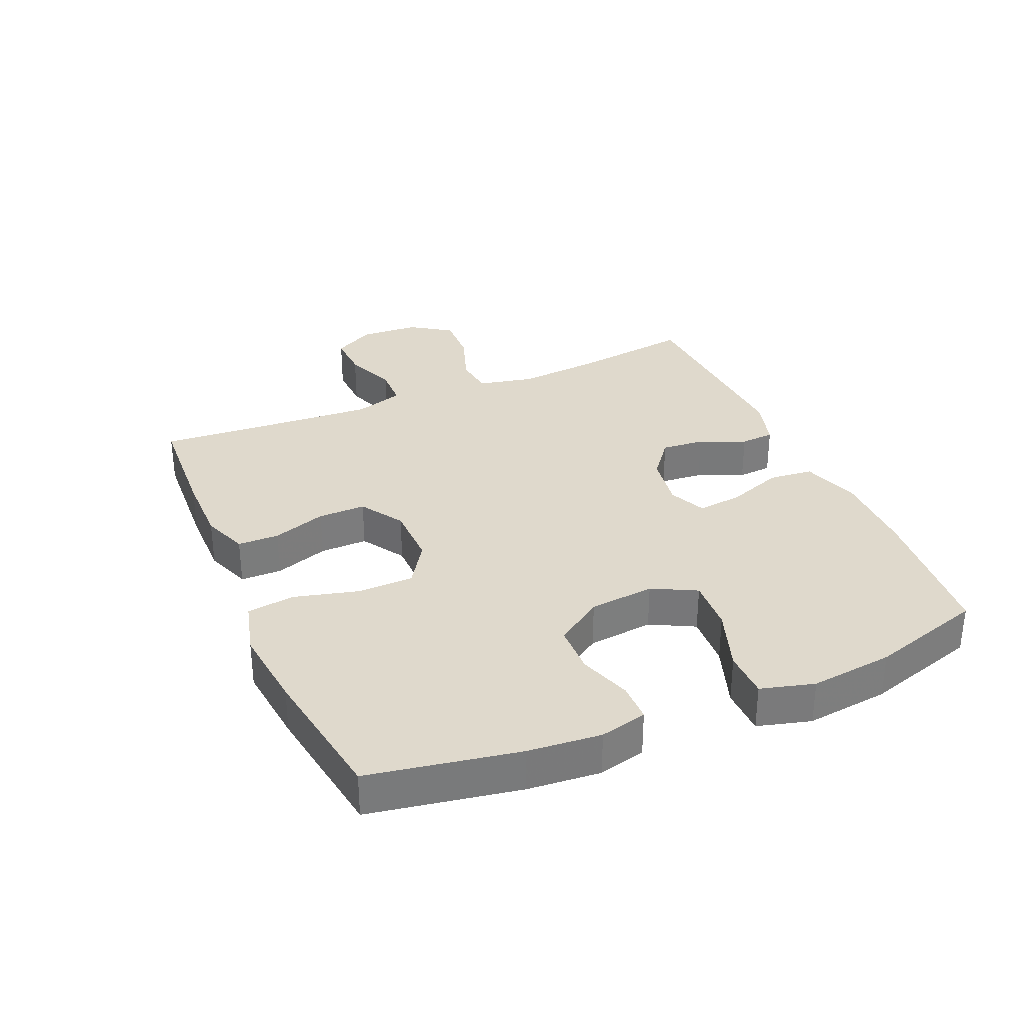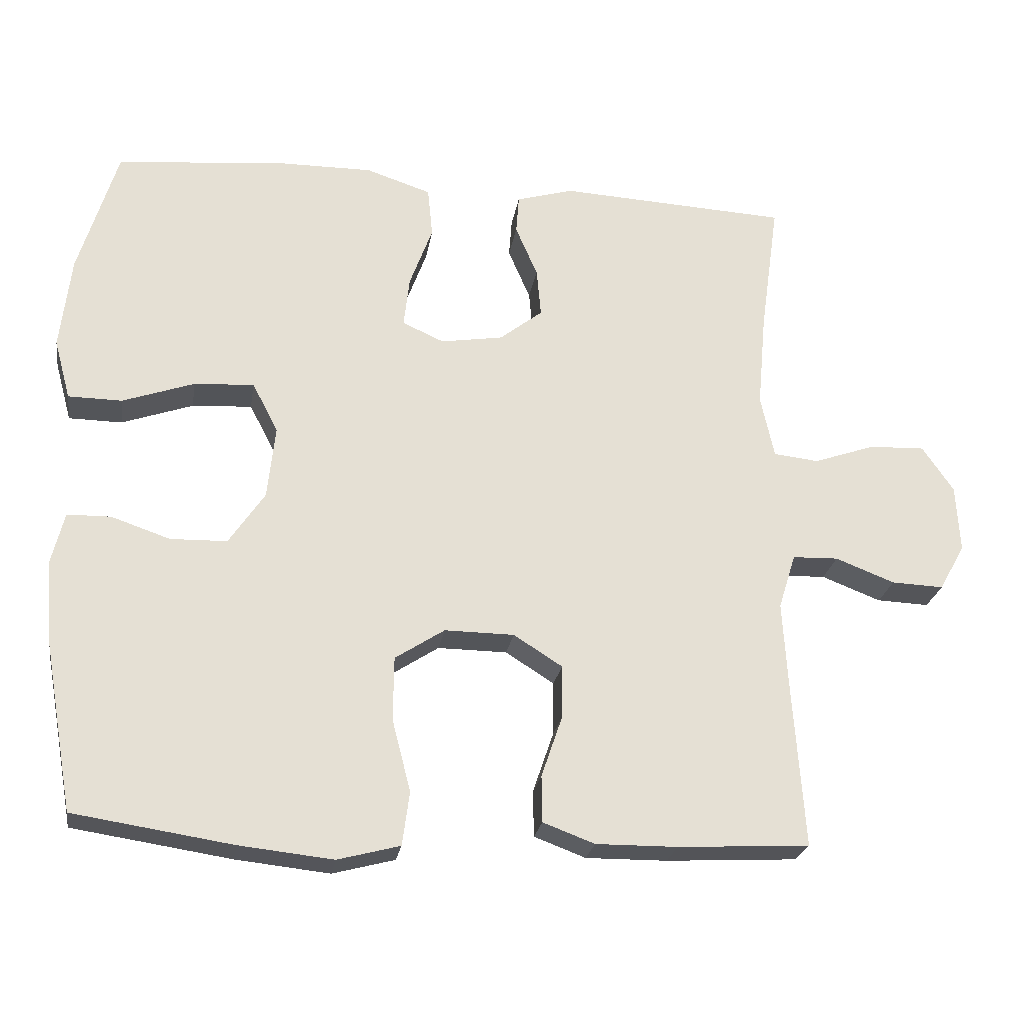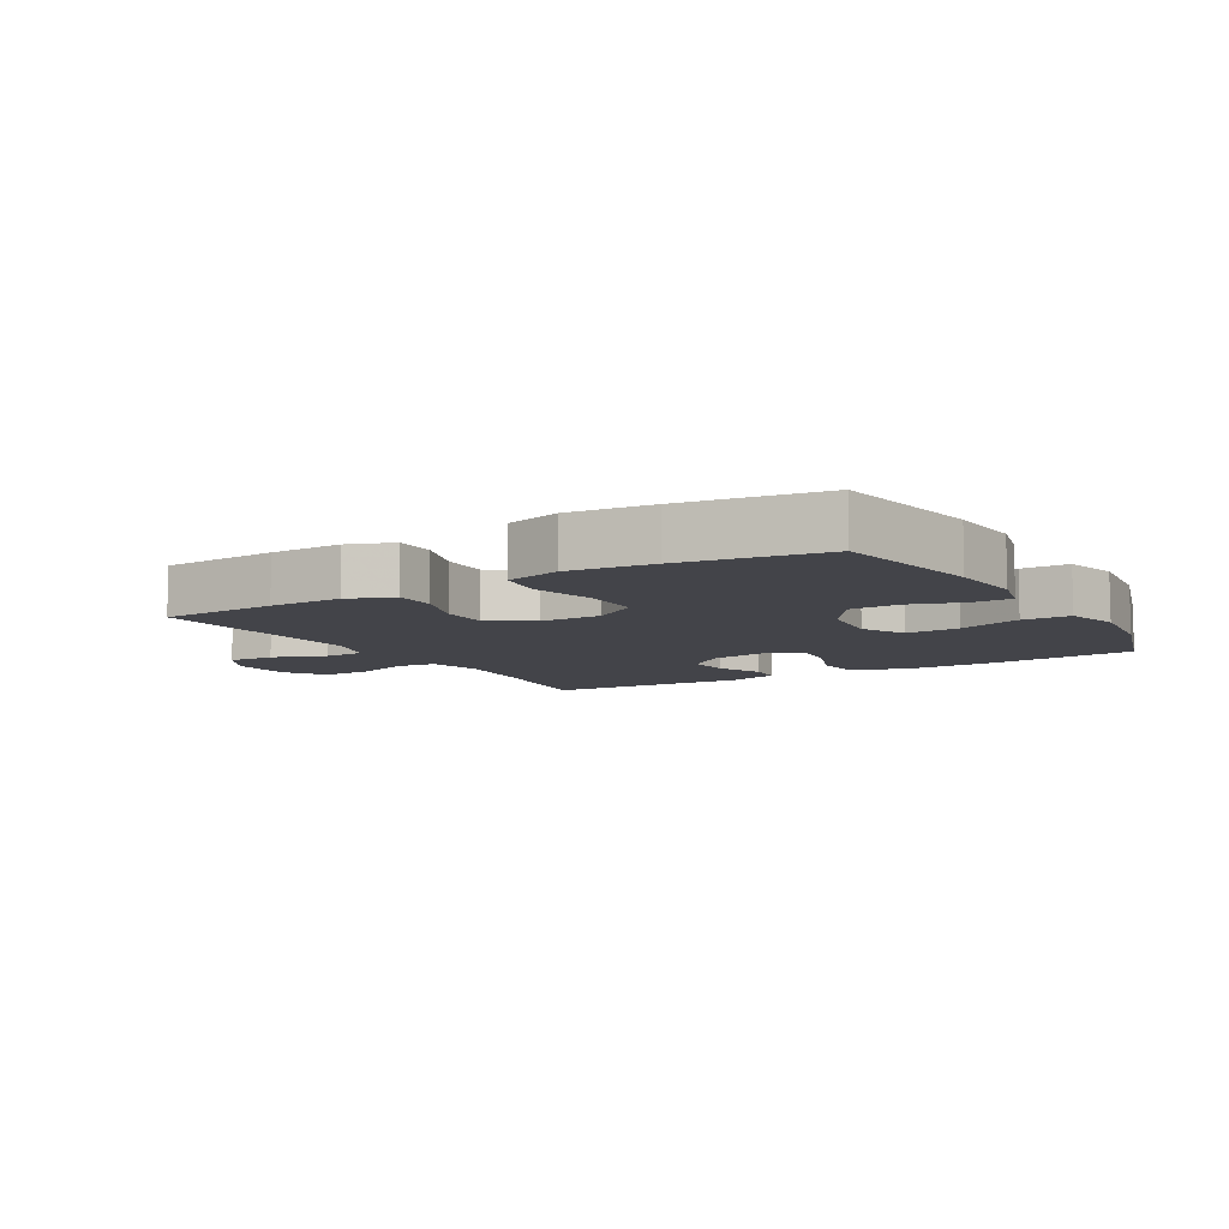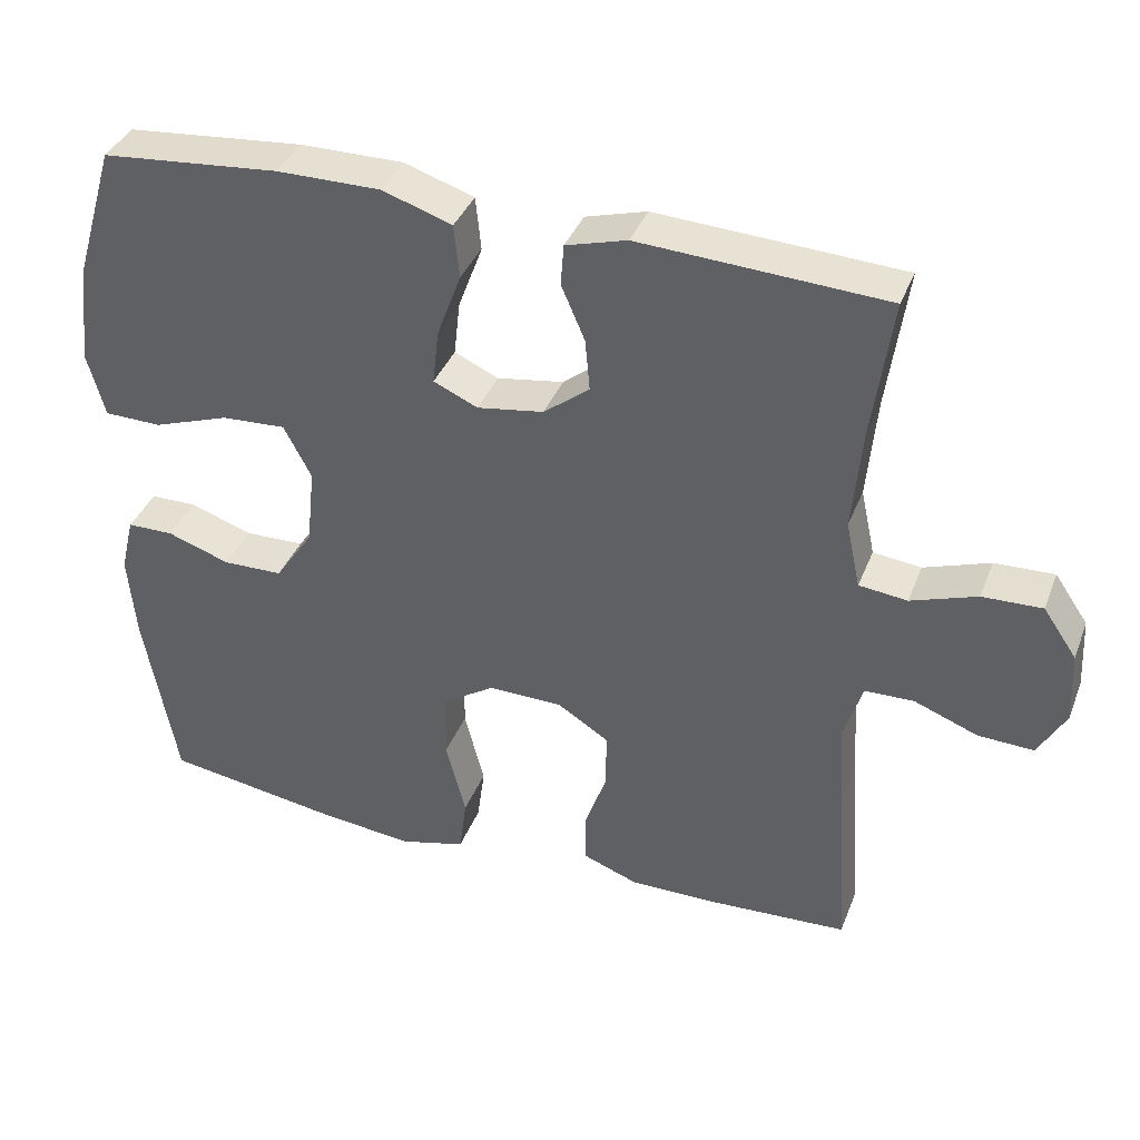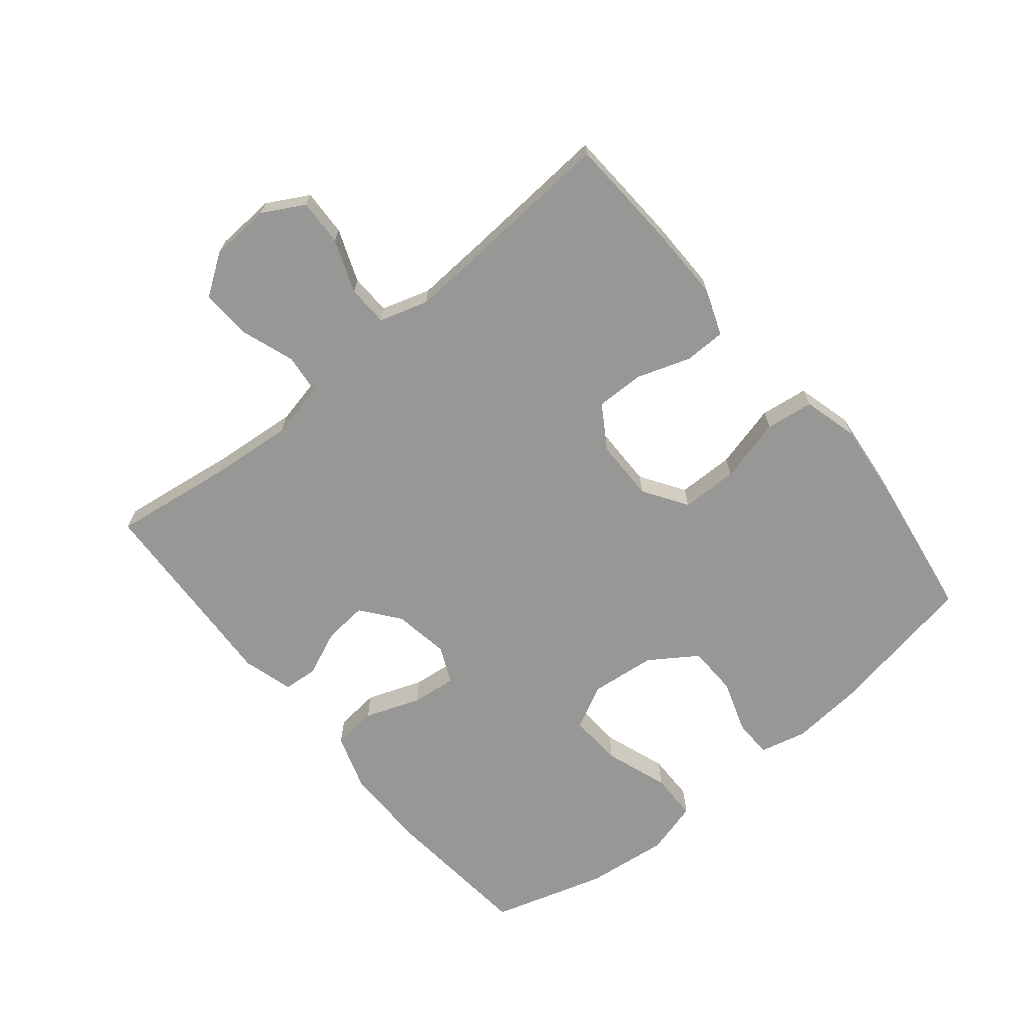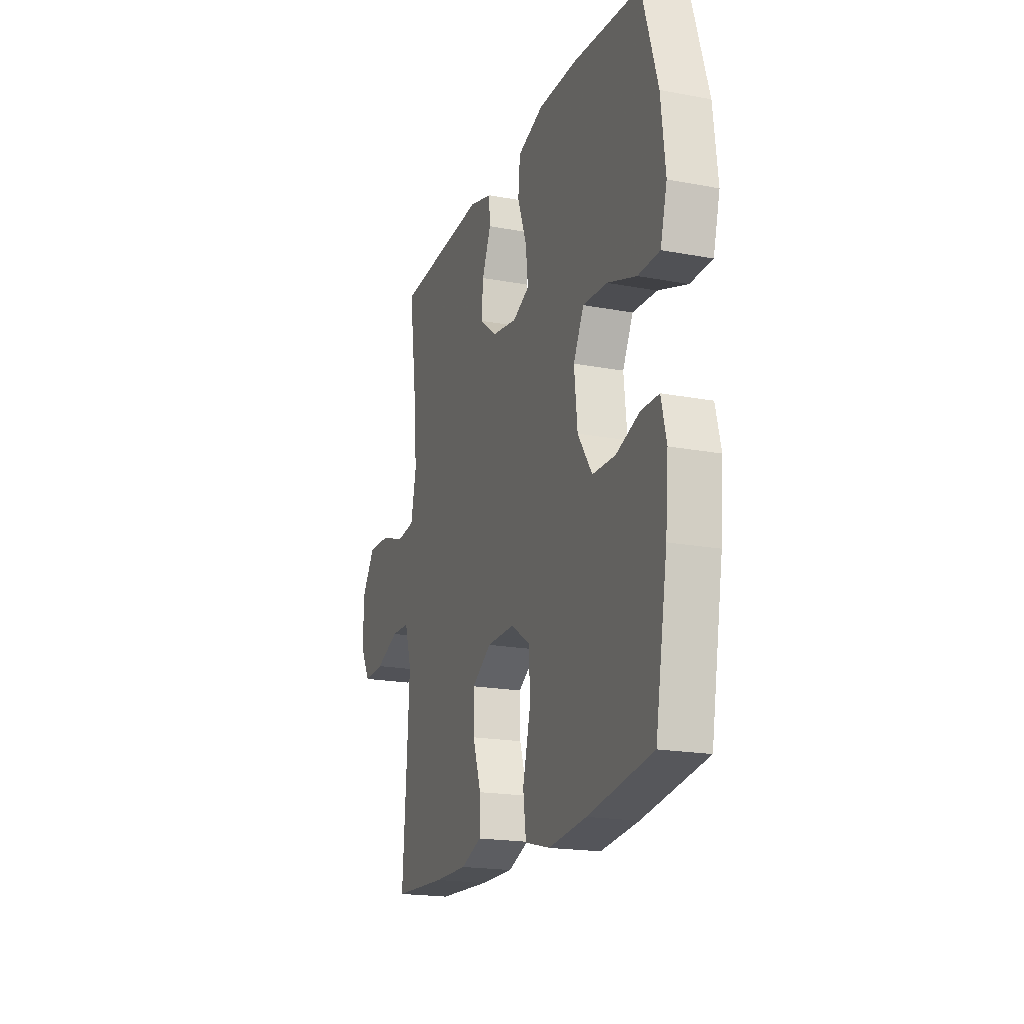
<metadata>
{"format":"obj","ext":"obj","renderer":"f3d","projection":"perspective","resolution":1024,"background":"white","views":[{"elev":32.3,"azim":-113.3,"up":"+Y"},{"elev":-24.2,"azim":-9.0,"up":"+Z"},{"elev":-8.4,"azim":-149.3,"up":"+Y"},{"elev":38.0,"azim":20.0,"up":"+Z"},{"elev":-68.1,"azim":129.5,"up":"+Y"},{"elev":-19.4,"azim":-109.4,"up":"+Z"}]}
</metadata>
<code>
v 0.5 0.07 0.5
v 0.474 0.07 0.313
v 0.462 0.07 0.181
v 0.481 0.07 0.093
v 0.544 0.07 0.086
v 0.63 0.07 0.116
v 0.708 0.07 0.119
v 0.752 0.07 0.055
v 0.757 0.07 -0.039
v 0.721 0.07 -0.104
v 0.648 0.07 -0.101
v 0.565 0.07 -0.069
v 0.501 0.07 -0.071
v 0.477 0.07 -0.148
v 0.484 0.07 -0.267
v 0.5 0.07 -0.5
v 0.316 0.07 -0.51
v 0.202 0.07 -0.511
v 0.13 0.07 -0.484
v 0.129 0.07 -0.419
v 0.158 0.07 -0.334
v 0.159 0.07 -0.259
v 0.091 0.07 -0.216
v -0.006 0.07 -0.215
v -0.075 0.07 -0.26
v -0.076 0.07 -0.349
v -0.05 0.07 -0.45
v -0.06 0.07 -0.525
v -0.147 0.07 -0.548
v -0.278 0.07 -0.534
v -0.5 0.07 -0.5
v -0.542 0.07 -0.265
v -0.552 0.07 -0.15
v -0.534 0.07 -0.076
v -0.473 0.07 -0.075
v -0.391 0.07 -0.103
v -0.312 0.07 -0.101
v -0.262 0.07 -0.027
v -0.251 0.07 0.076
v -0.287 0.07 0.145
v -0.371 0.07 0.14
v -0.471 0.07 0.105
v -0.546 0.07 0.106
v -0.569 0.07 0.19
v -0.554 0.07 0.321
v -0.5 0.07 0.5
v -0.267 0.07 0.522
v -0.131 0.07 0.523
v -0.04 0.07 0.493
v -0.033 0.07 0.423
v -0.065 0.07 0.336
v -0.073 0.07 0.265
v -0.015 0.07 0.239
v 0.072 0.07 0.253
v 0.132 0.07 0.3
v 0.126 0.07 0.368
v 0.095 0.07 0.44
v 0.099 0.07 0.494
v 0.179 0.07 0.517
v 0.5 0 0.5
v 0.474 0 0.313
v 0.462 0 0.181
v 0.481 0 0.093
v 0.544 0 0.086
v 0.63 0 0.116
v 0.708 0 0.119
v 0.752 0 0.055
v 0.757 0 -0.039
v 0.721 0 -0.104
v 0.648 0 -0.101
v 0.565 0 -0.069
v 0.501 0 -0.071
v 0.477 0 -0.148
v 0.484 0 -0.267
v 0.5 0 -0.5
v 0.316 0 -0.51
v 0.202 0 -0.511
v 0.13 0 -0.484
v 0.129 0 -0.419
v 0.158 0 -0.334
v 0.159 0 -0.259
v 0.091 0 -0.216
v -0.006 0 -0.215
v -0.075 0 -0.26
v -0.076 0 -0.349
v -0.05 0 -0.45
v -0.06 0 -0.525
v -0.147 0 -0.548
v -0.278 0 -0.534
v -0.5 0 -0.5
v -0.542 0 -0.265
v -0.552 0 -0.15
v -0.534 0 -0.076
v -0.473 0 -0.075
v -0.391 0 -0.103
v -0.312 0 -0.101
v -0.262 0 -0.027
v -0.251 0 0.076
v -0.287 0 0.145
v -0.371 0 0.14
v -0.471 0 0.105
v -0.546 0 0.106
v -0.569 0 0.19
v -0.554 0 0.321
v -0.5 0 0.5
v -0.267 0 0.522
v -0.131 0 0.523
v -0.04 0 0.493
v -0.033 0 0.423
v -0.065 0 0.336
v -0.073 0 0.265
v -0.015 0 0.239
v 0.072 0 0.253
v 0.132 0 0.3
v 0.126 0 0.368
v 0.095 0 0.44
v 0.099 0 0.494
v 0.179 0 0.517
f 56 57 58 59
f 55 56 59 1
f 54 55 1 2
f 53 54 2 3
f 48 49 50 51
f 48 51 52
f 47 48 52
f 46 47 52
f 45 46 52
f 44 45 52 53
f 41 42 43 44
f 40 41 44 53
f 33 34 35 36
f 33 36 37
f 32 33 37
f 31 32 37
f 30 31 37 38
f 26 27 28 29
f 25 26 29 30
f 18 19 20 21
f 18 21 22
f 15 16 17 18
f 14 15 18 22
f 13 14 22 23
f 9 10 11 12
f 9 12 13
f 8 9 13
f 5 6 7 8
f 4 5 8 13
f 39 40 53 3
f 25 30 38 39
f 24 25 39 3
f 13 23 24
f 3 4 13 24
f 118 117 116 115
f 60 118 115 114
f 61 60 114 113
f 62 61 113 112
f 110 109 108 107
f 111 110 107
f 111 107 106
f 111 106 105
f 111 105 104
f 112 111 104 103
f 103 102 101 100
f 112 103 100 99
f 95 94 93 92
f 96 95 92
f 96 92 91
f 96 91 90
f 97 96 90 89
f 88 87 86 85
f 89 88 85 84
f 80 79 78 77
f 81 80 77
f 77 76 75 74
f 81 77 74 73
f 82 81 73 72
f 71 70 69 68
f 72 71 68
f 72 68 67
f 67 66 65 64
f 72 67 64 63
f 62 112 99 98
f 98 97 89 84
f 62 98 84 83
f 83 82 72
f 83 72 63 62
f 1 60 61 2
f 2 61 62 3
f 3 62 63 4
f 4 63 64 5
f 5 64 65 6
f 6 65 66 7
f 7 66 67 8
f 8 67 68 9
f 9 68 69 10
f 10 69 70 11
f 11 70 71 12
f 12 71 72 13
f 13 72 73 14
f 14 73 74 15
f 15 74 75 16
f 16 75 76 17
f 17 76 77 18
f 18 77 78 19
f 19 78 79 20
f 20 79 80 21
f 21 80 81 22
f 22 81 82 23
f 23 82 83 24
f 24 83 84 25
f 25 84 85 26
f 26 85 86 27
f 27 86 87 28
f 28 87 88 29
f 29 88 89 30
f 30 89 90 31
f 31 90 91 32
f 32 91 92 33
f 33 92 93 34
f 34 93 94 35
f 35 94 95 36
f 36 95 96 37
f 37 96 97 38
f 38 97 98 39
f 39 98 99 40
f 40 99 100 41
f 41 100 101 42
f 42 101 102 43
f 43 102 103 44
f 44 103 104 45
f 45 104 105 46
f 46 105 106 47
f 47 106 107 48
f 48 107 108 49
f 49 108 109 50
f 50 109 110 51
f 51 110 111 52
f 52 111 112 53
f 53 112 113 54
f 54 113 114 55
f 55 114 115 56
f 56 115 116 57
f 57 116 117 58
f 58 117 118 59
f 59 118 60 1

</code>
